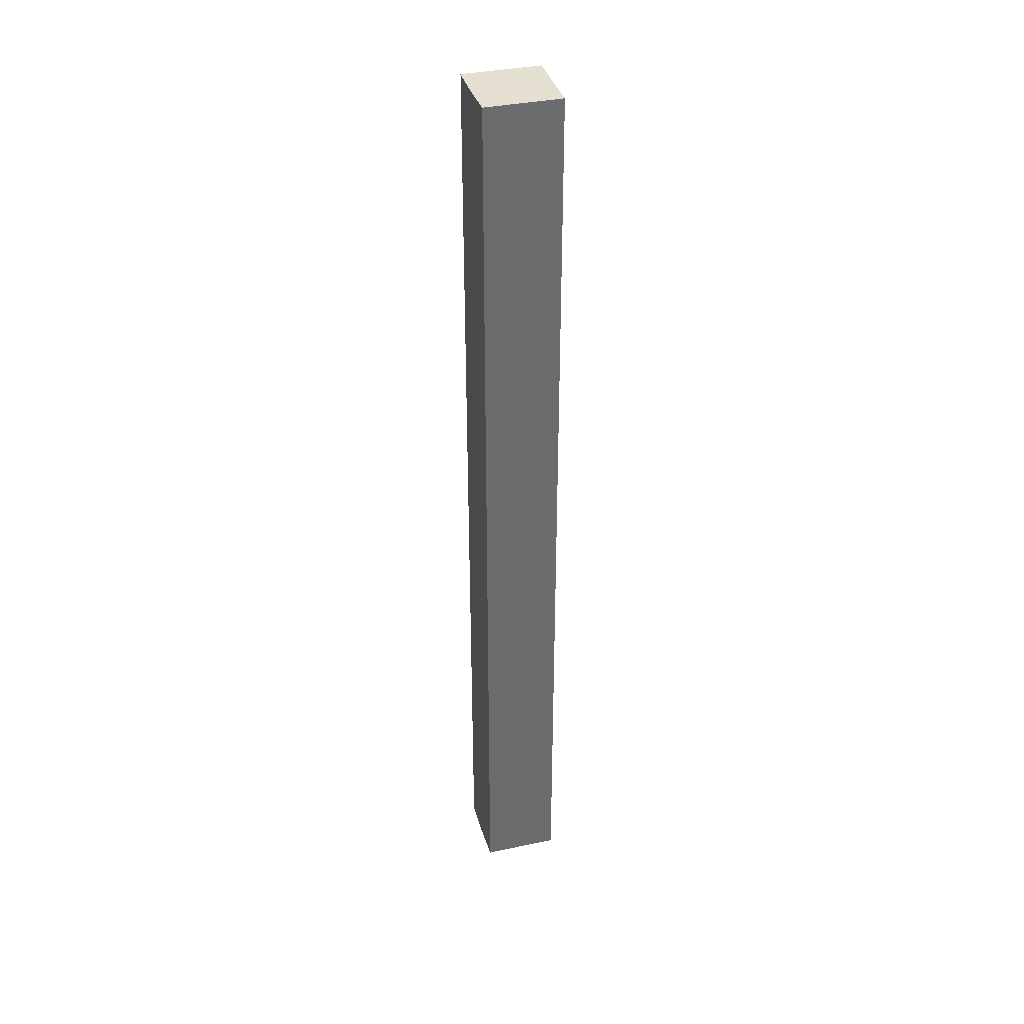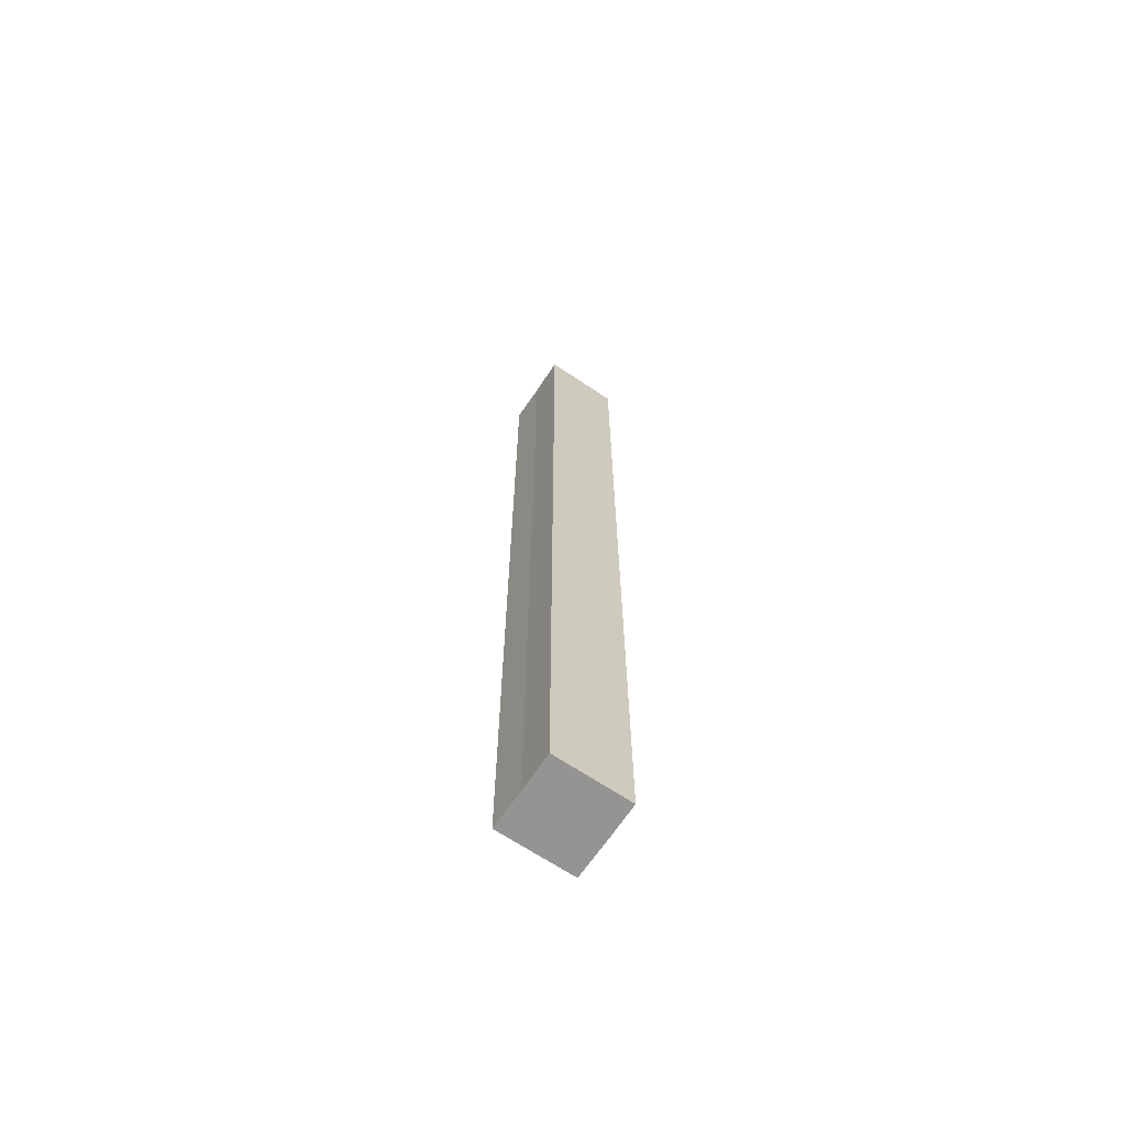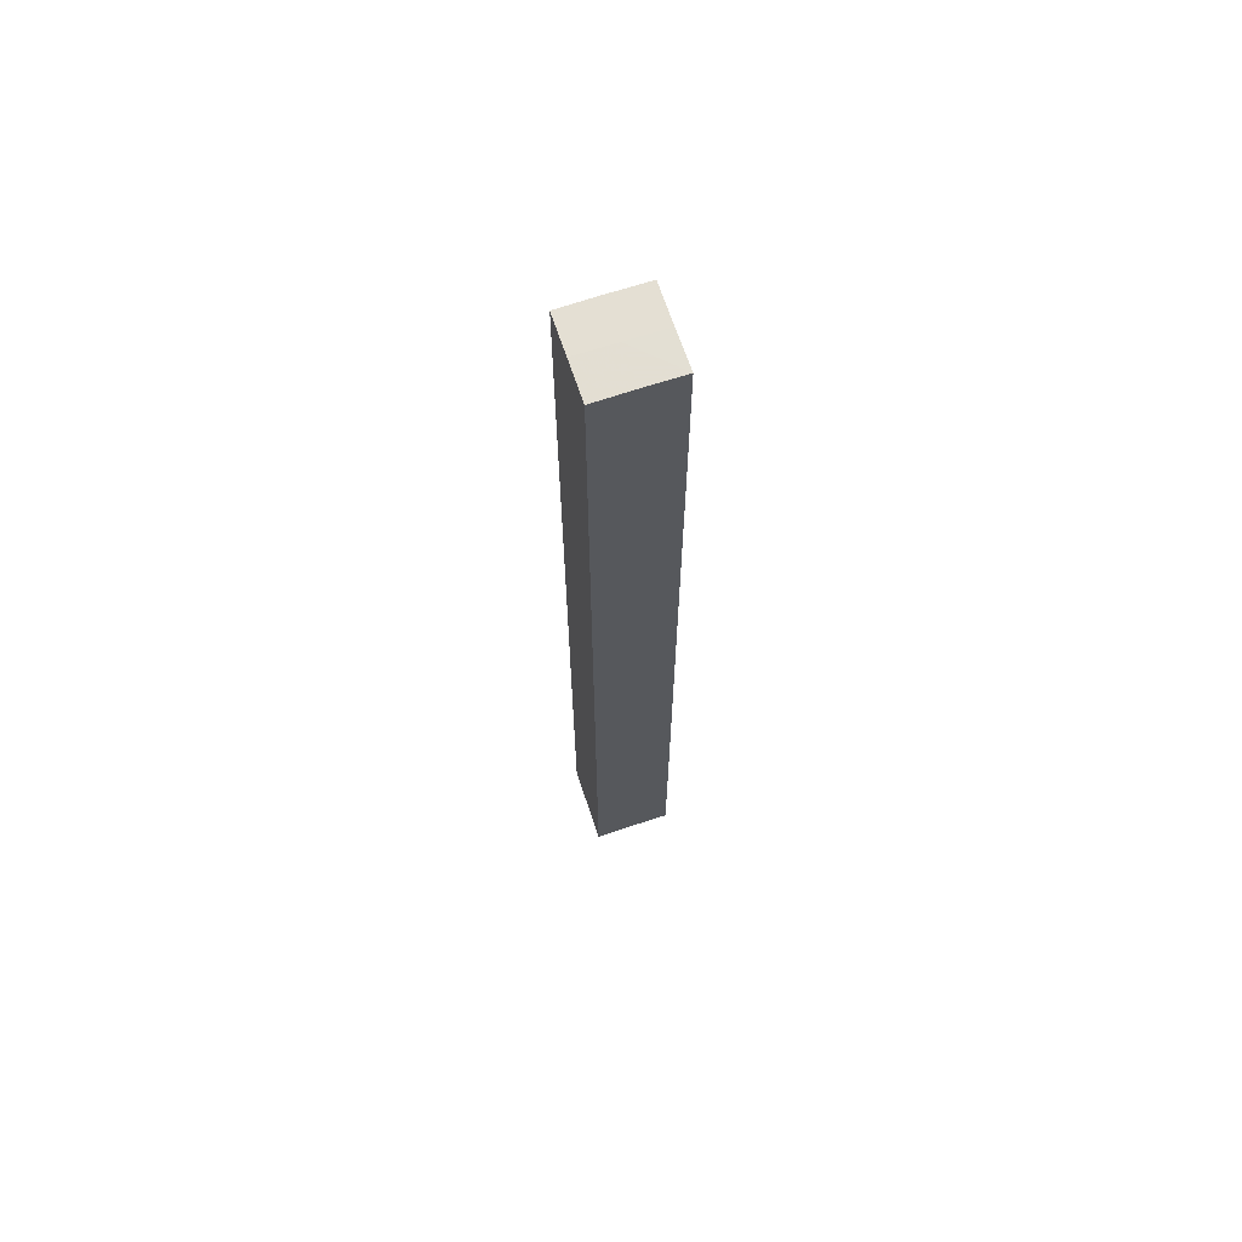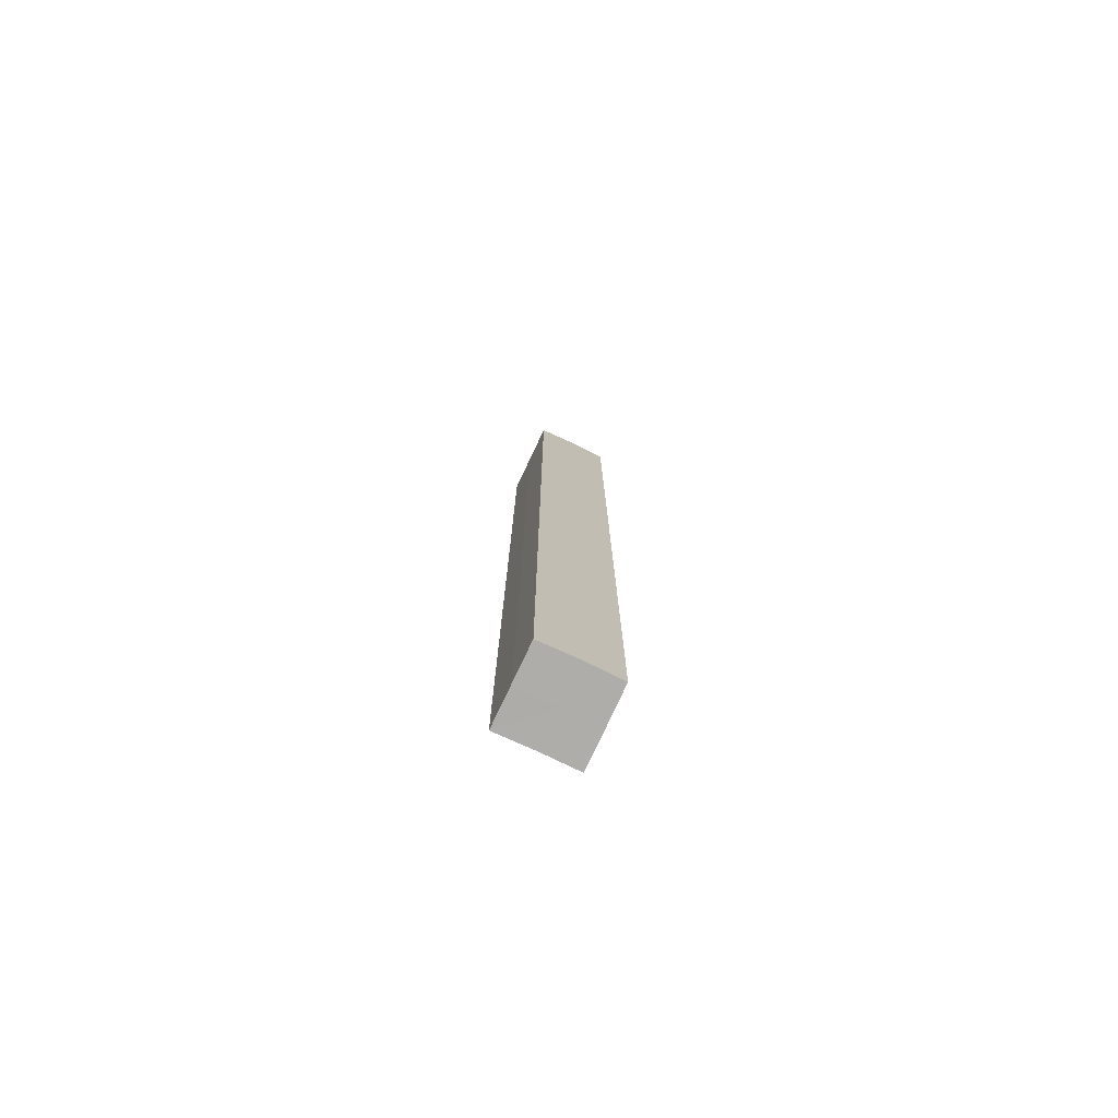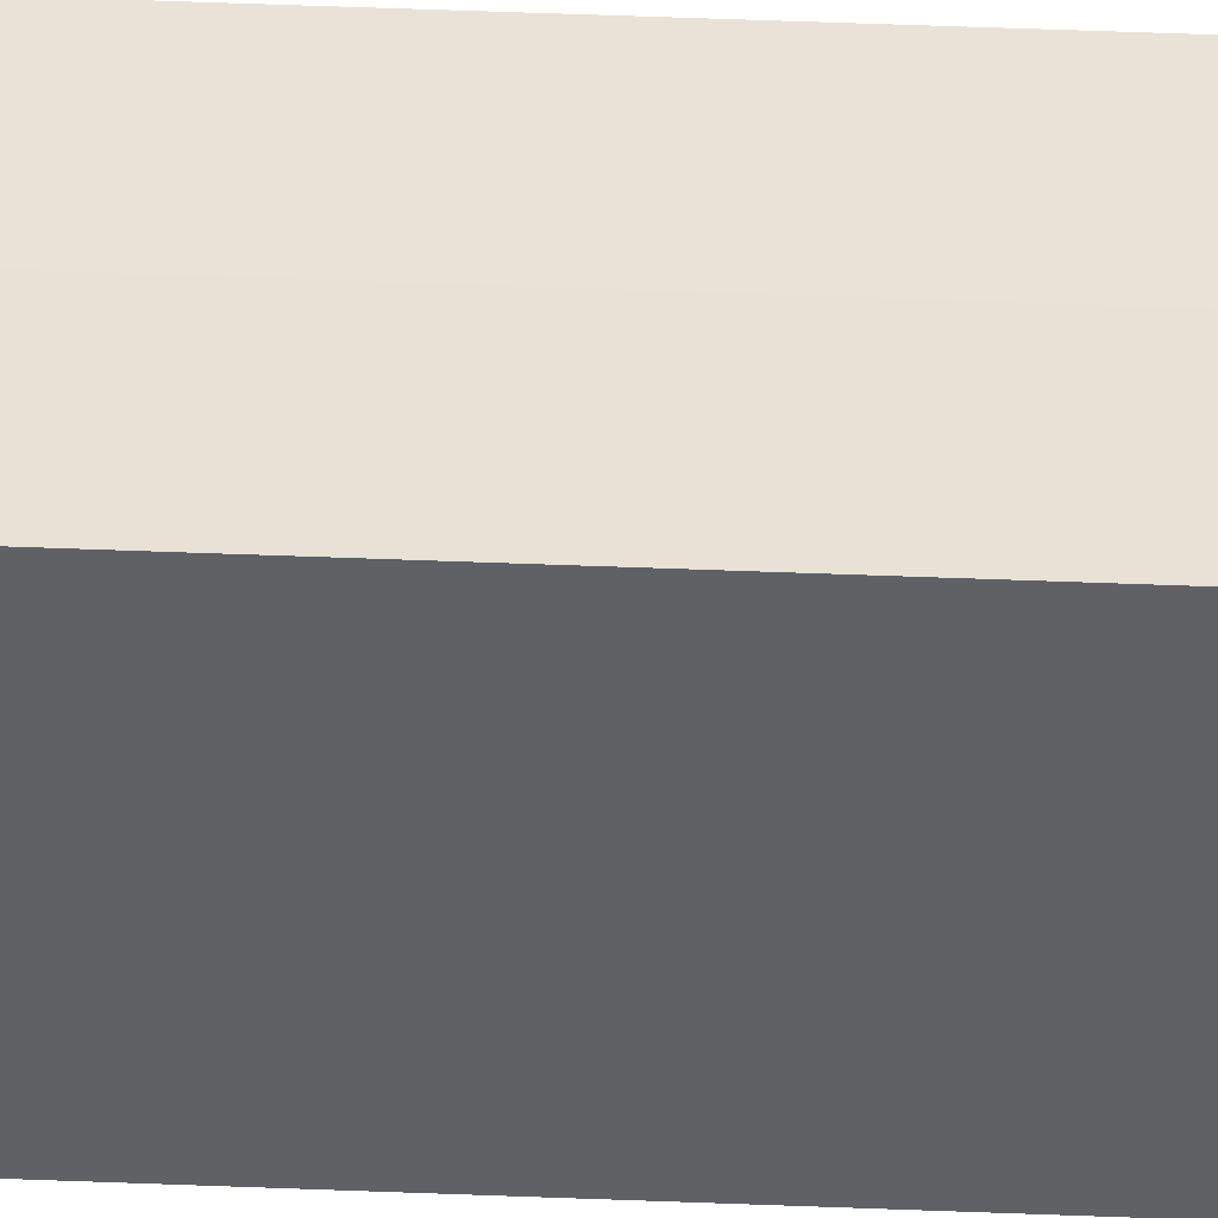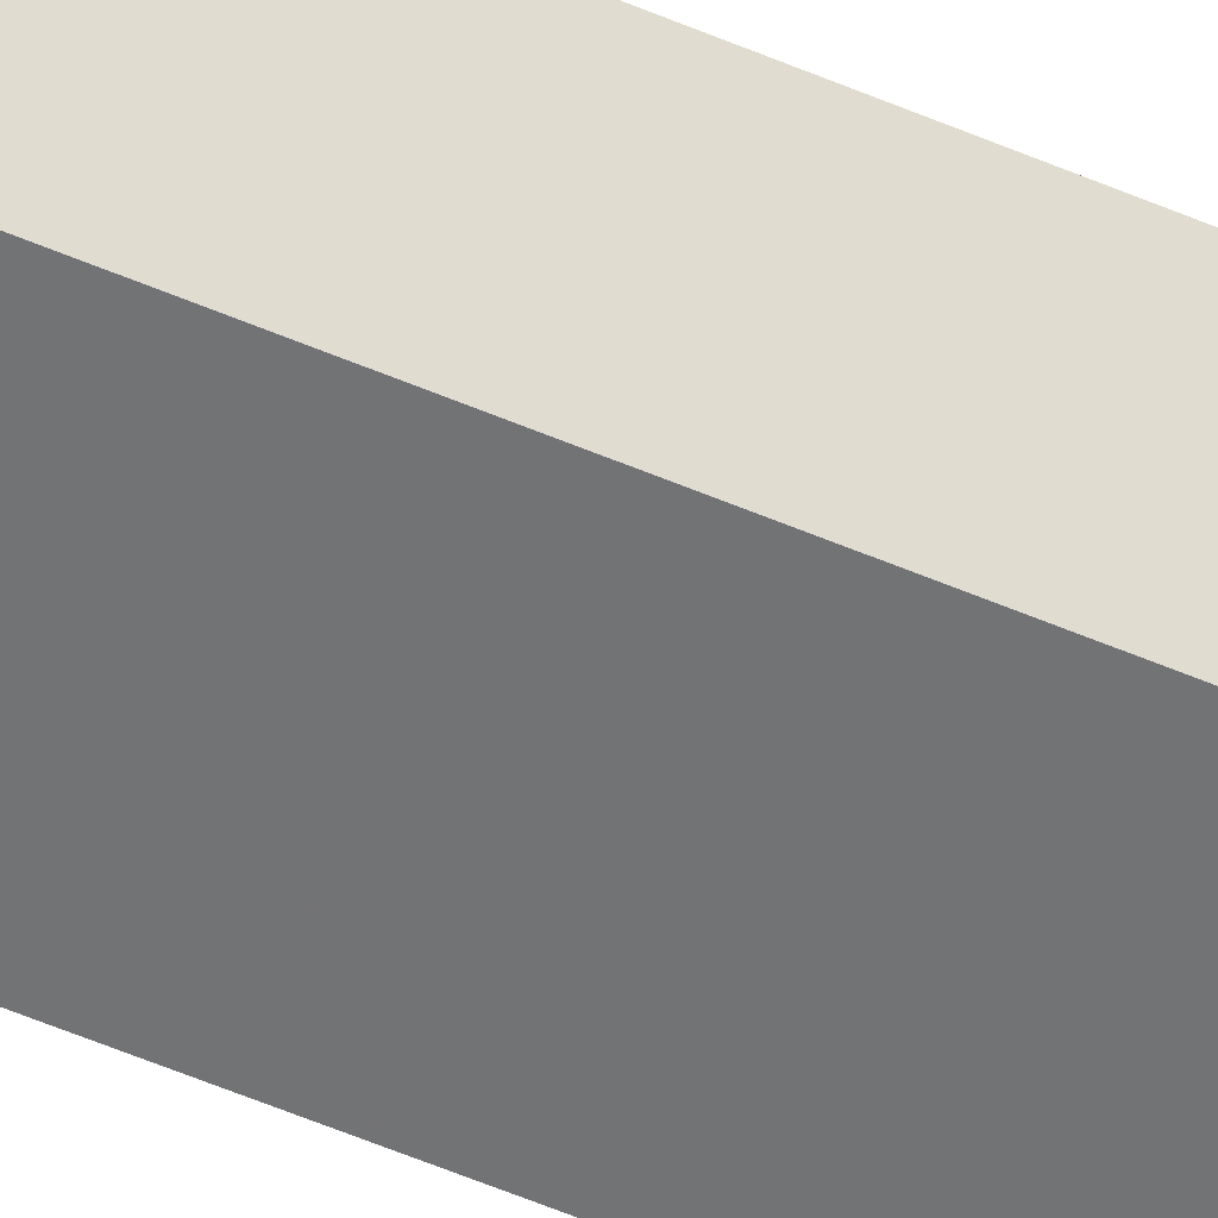
<metadata>
{"format":"obj","ext":"obj","renderer":"f3d","projection":"perspective","resolution":1024,"background":"white","views":[{"elev":36.8,"azim":74.9,"up":"+Z"},{"elev":-67.0,"azim":56.0,"up":"+Z"},{"elev":66.9,"azim":-18.3,"up":"+Z"},{"elev":-77.1,"azim":-25.1,"up":"+Z"},{"elev":41.1,"azim":92.9,"up":"+Y"},{"elev":-55.9,"azim":65.8,"up":"+Y"}]}
</metadata>
<code>
o 8724
v 2228 1902 11.52
v 2228 1902 11.52
v 2228 1902 11.77
v 2228 1902 11.52
v 2228 1902 11.77
v 2228 1902 11.52
v 2228 1902 11.77
v 2228 1902 11.52
v 2228 1902 11.77
v 2228 1902 11.52
v 2228 1902 11.52
v 2228 1902 11.52
v 2228 1902 11.52
v 2228 1902 11.52
v 2228 1902 11.52
v 2228 1902 11.52
v 2228 1902 11.52
v 2228 1902 11.77
v 2228 1902 11.77
v 2228 1902 11.77
v 2228 1902 11.77
v 2228 1902 11.77
v 2228 1902 11.52
v 2228 1902 11.77
v 2228 1902 11.52
v 2228 1902 11.52
v 2228 1902 11.52
v 2228 1902 11.52
v 2228 1902 11.77
v 2228 1902 11.52
v 2228 1902 11.52
v 2228 1902 11.52
v 2228 1902 11.77
v 2228 1902 11.52
v 2228 1902 11.52
v 2228 1902 11.77
v 2228 1902 11.52
v 2228 1902 11.77
v 2228 1902 11.52
v 2228 1902 11.77
v 2228 1902 11.77
v 2228 1902 11.77
v 2228 1902 11.77
v 2228 1902 11.77
v 2228 1902 11.77
v 2228 1902 11.77
v 2228 1902 11.77
v 2228 1902 11.77
v 2228 1902 11.77
v 2228 1902 11.77
f 1 2 3
f 4 1 5
f 5 6 7
f 7 8 9
f 10 8 11
f 10 12 8
f 10 11 13
f 10 14 12
f 10 13 15
f 10 16 14
f 10 15 17
f 10 17 16
f 18 14 19
f 20 13 21
f 22 23 18
f 24 25 20
f 26 27 22
f 27 28 29
f 30 31 24
f 31 32 33
f 34 35 36
f 35 37 38
f 36 39 40
f 40 17 41
f 42 43 44
f 42 45 43
f 42 44 46
f 42 47 45
f 42 46 48
f 42 49 47
f 42 48 50
f 42 50 49

</code>
